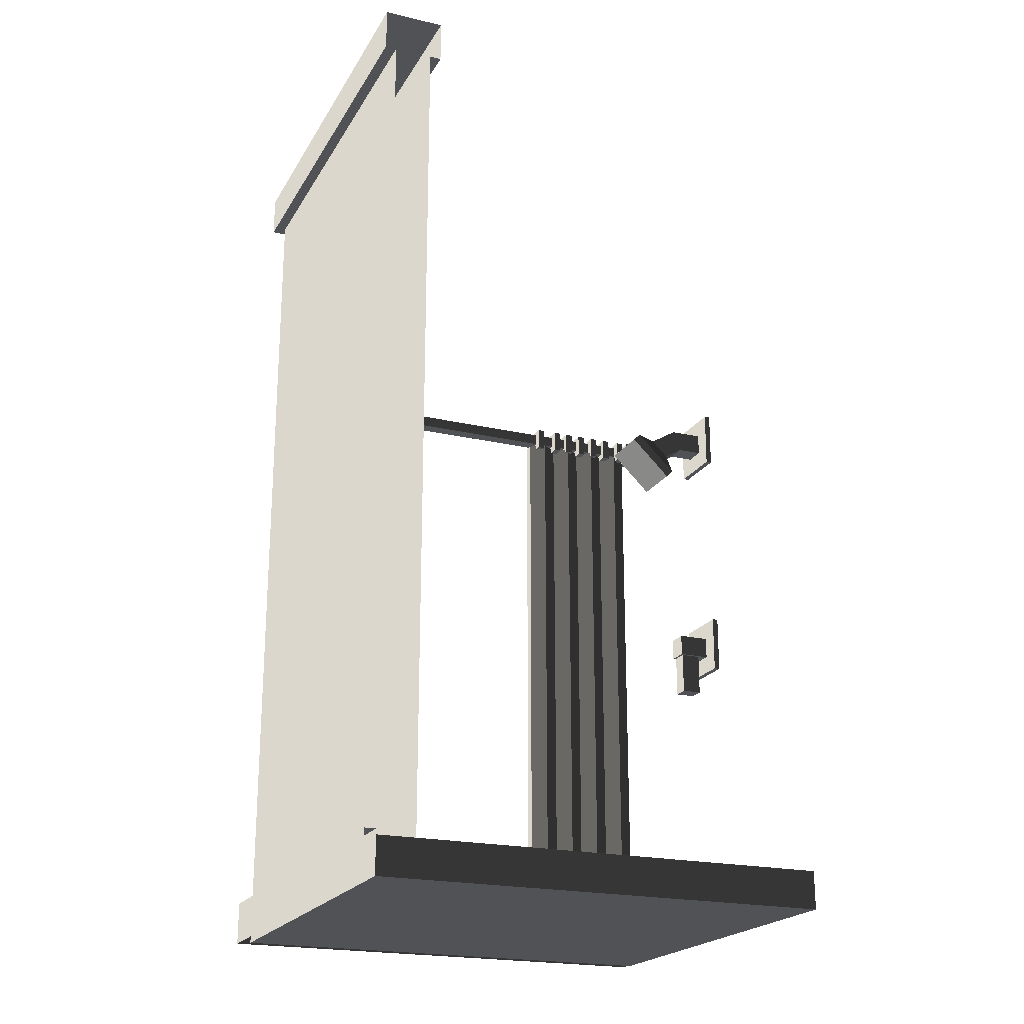
<metadata>
{"format":"obj","ext":"obj","renderer":"f3d","projection":"perspective","resolution":1024,"background":"white","views":[{"elev":-21.3,"azim":67.4,"up":"+Y"}]}
</metadata>
<code>
v 1.041 1.494 0.1648
v 1.041 1.295 0.1648
v 1.041 1.295 0.07019
v 1.041 1.494 0.07019
v 1.041 1.295 0.1648
v 1.118 1.295 0.1648
v 1.118 1.295 0.07019
v 1.041 1.295 0.07019
v 1.118 1.295 0.1648
v 1.118 1.494 0.1648
v 1.118 1.494 0.07019
v 1.118 1.295 0.07019
v 1.041 1.494 0.07019
v 1.041 1.295 0.07019
v 1.118 1.295 0.07019
v 1.118 1.494 0.07019
v 1.118 1.494 0.1648
v 1.118 1.295 0.1648
v 1.041 1.295 0.1648
v 1.041 1.494 0.1648
v 1.029 1.596 0.02717
v 1.029 1.596 0.1763
v 1.029 1.494 0.1763
v 1.029 1.494 0.02717
v 1.029 1.596 0.1763
v 1.131 1.596 0.1763
v 1.131 1.494 0.1763
v 1.029 1.494 0.1763
v 1.131 1.596 0.1763
v 1.131 1.596 0.02717
v 1.131 1.494 0.02717
v 1.131 1.494 0.1763
v 1.029 1.494 0.02717
v 1.029 1.494 0.1763
v 1.131 1.494 0.1763
v 1.131 1.494 0.02717
v 1.131 1.596 0.02717
v 1.131 1.596 0.1763
v 1.029 1.596 0.1763
v 1.029 1.596 0.02717
v 1.029 1.494 0.02717
v 0.9425 1.408 0.02717
v 0.9425 1.683 0.02717
v 1.029 1.596 0.02717
v 1.217 1.683 0.02717
v 1.131 1.596 0.02717
v 1.217 1.408 0.02717
v 1.131 1.494 0.02717
v 0.9425 1.408 0.02717
v 0.9425 1.408 -3.242e-06
v 0.9425 1.683 -3.242e-06
v 0.9425 1.683 0.02717
v 1.217 1.683 0.02717
v 1.217 1.683 -3.242e-06
v 1.217 1.408 -3.242e-06
v 1.217 1.408 0.02717
v 0.9425 1.683 0.02717
v 0.9425 1.683 -3.242e-06
v 1.217 1.683 -3.242e-06
v 1.217 1.683 0.02717
v 1.217 1.408 0.02717
v 1.217 1.408 -3.242e-06
v 0.9425 1.408 -3.242e-06
v 0.9425 1.408 0.02717
v 1.029 2.79 0.1828
v 1.029 2.712 0.3131
v 1.029 2.635 0.234
v 1.029 2.688 0.1453
v 1.029 2.79 0.02717
v 1.029 2.688 0.02717
v 0.9809 2.65 0.4452
v 1.179 2.65 0.4452
v 1.179 2.501 0.292
v 0.9809 2.501 0.292
v 1.131 2.712 0.3131
v 1.131 2.79 0.1828
v 1.131 2.688 0.1453
v 1.131 2.635 0.234
v 1.131 2.688 0.02717
v 1.131 2.79 0.02717
v 1.029 2.688 0.1453
v 1.029 2.635 0.234
v 1.131 2.635 0.234
v 1.131 2.688 0.1453
v 1.131 2.79 0.1828
v 1.131 2.712 0.3131
v 1.029 2.712 0.3131
v 1.029 2.79 0.1828
v 1.029 2.688 0.02717
v 0.9425 2.602 0.02717
v 0.9425 2.877 0.02717
v 1.029 2.79 0.02717
v 1.217 2.877 0.02717
v 1.131 2.79 0.02717
v 1.217 2.602 0.02717
v 1.131 2.688 0.02717
v 0.9425 2.602 0.02717
v 0.9425 2.602 -3.242e-06
v 0.9425 2.877 -3.242e-06
v 0.9425 2.877 0.02717
v 1.217 2.877 0.02717
v 1.217 2.877 -3.242e-06
v 1.217 2.602 -3.242e-06
v 1.217 2.602 0.02717
v 0.9425 2.877 0.02717
v 0.9425 2.877 -3.242e-06
v 1.217 2.877 -3.242e-06
v 1.217 2.877 0.02717
v 1.217 2.602 0.02717
v 1.217 2.602 -3.242e-06
v 0.9425 2.602 -3.242e-06
v 0.9425 2.602 0.02717
v 1.131 2.79 0.02717
v 1.131 2.79 0.1828
v 1.029 2.79 0.1828
v 1.029 2.79 0.02717
v 1.029 2.688 0.02717
v 1.029 2.688 0.1453
v 1.131 2.688 0.1453
v 1.131 2.688 0.02717
v 1.029 2.712 0.3131
v 0.9545 2.704 0.4325
v 0.9545 2.515 0.2385
v 1.029 2.635 0.234
v 1.029 2.635 0.234
v 0.9545 2.515 0.2385
v 1.205 2.515 0.2385
v 1.131 2.635 0.234
v 1.131 2.635 0.234
v 1.205 2.515 0.2385
v 1.205 2.704 0.4325
v 1.131 2.712 0.3131
v 1.131 2.712 0.3131
v 1.205 2.704 0.4325
v 0.9545 2.704 0.4325
v 1.029 2.712 0.3131
v 0.9545 2.704 0.4325
v 0.9545 2.67 0.4656
v 0.9545 2.481 0.2716
v 0.9545 2.515 0.2385
v 0.9545 2.515 0.2385
v 0.9545 2.481 0.2716
v 1.205 2.481 0.2716
v 1.205 2.515 0.2385
v 1.205 2.515 0.2385
v 1.205 2.481 0.2716
v 1.205 2.67 0.4656
v 1.205 2.704 0.4325
v 1.205 2.704 0.4325
v 1.205 2.67 0.4656
v 0.9545 2.67 0.4656
v 0.9545 2.704 0.4325
v 0.9545 2.67 0.4656
v 0.9809 2.65 0.4452
v 0.9809 2.501 0.292
v 0.9545 2.481 0.2716
v 1.179 2.501 0.292
v 1.205 2.481 0.2716
v 1.179 2.65 0.4452
v 1.205 2.67 0.4656
v 0.2126 2.994 0.1825
v 0.2126 2.994 0.1461
v 0.07674 2.994 0.1461
v 0.07674 2.994 0.1825
v 0.2126 3.104 0.1825
v 0.2126 3.104 0.1461
v 0.2126 2.994 0.1461
v 0.2126 2.994 0.1825
v 0.2126 3.104 0.1825
v 0.07674 3.104 0.1825
v 0.07674 3.104 0.1461
v 0.2126 3.104 0.1461
v 0.07674 3.104 0.1825
v 0.07674 2.994 0.1825
v 0.07674 2.994 0.1461
v 0.07674 3.104 0.1461
v 0.2126 2.994 0.1825
v 0.07674 2.994 0.1825
v 0.07674 3.104 0.1825
v 0.2126 3.104 0.1825
v 0.2126 3.104 0.1461
v 0.07674 3.104 0.1461
v 0.07674 2.994 0.1461
v 0.2126 2.994 0.1461
v 0.2126 2.994 0.3457
v 0.2126 2.994 0.3093
v 0.07674 2.994 0.3093
v 0.07674 2.994 0.3457
v 0.2126 3.104 0.3457
v 0.2126 3.104 0.3093
v 0.2126 2.994 0.3093
v 0.2126 2.994 0.3457
v 0.2126 3.104 0.3457
v 0.07674 3.104 0.3457
v 0.07674 3.104 0.3093
v 0.2126 3.104 0.3093
v 0.07674 3.104 0.3457
v 0.07674 2.994 0.3457
v 0.07674 2.994 0.3093
v 0.07674 3.104 0.3093
v 0.2126 2.994 0.3457
v 0.07674 2.994 0.3457
v 0.07674 3.104 0.3457
v 0.2126 3.104 0.3457
v 0.2126 3.104 0.3093
v 0.07674 3.104 0.3093
v 0.07674 2.994 0.3093
v 0.2126 2.994 0.3093
v 0.2126 2.994 0.5039
v 0.2126 2.994 0.4674
v 0.07674 2.994 0.4674
v 0.07674 2.994 0.5039
v 0.2126 3.104 0.5039
v 0.2126 3.104 0.4674
v 0.2126 2.994 0.4674
v 0.2126 2.994 0.5039
v 0.2126 3.104 0.5039
v 0.07674 3.104 0.5039
v 0.07674 3.104 0.4674
v 0.2126 3.104 0.4674
v 0.07674 3.104 0.5039
v 0.07674 2.994 0.5039
v 0.07674 2.994 0.4674
v 0.07674 3.104 0.4674
v 0.2126 2.994 0.5039
v 0.07674 2.994 0.5039
v 0.07674 3.104 0.5039
v 0.2126 3.104 0.5039
v 0.2126 3.104 0.4674
v 0.07674 3.104 0.4674
v 0.07674 2.994 0.4674
v 0.2126 2.994 0.4674
v 0.2126 2.994 0.6079
v 0.2126 2.994 0.5714
v 0.07674 2.994 0.5714
v 0.07674 2.994 0.6079
v 0.2126 3.104 0.6079
v 0.2126 3.104 0.5714
v 0.2126 2.994 0.5714
v 0.2126 2.994 0.6079
v 0.2126 3.104 0.6079
v 0.07674 3.104 0.6079
v 0.07674 3.104 0.5714
v 0.2126 3.104 0.5714
v 0.07674 3.104 0.6079
v 0.07674 2.994 0.6079
v 0.07674 2.994 0.5714
v 0.07674 3.104 0.5714
v 0.2126 2.994 0.6079
v 0.07674 2.994 0.6079
v 0.07674 3.104 0.6079
v 0.2126 3.104 0.6079
v 0.2126 3.104 0.5714
v 0.07674 3.104 0.5714
v 0.07674 2.994 0.5714
v 0.2126 2.994 0.5714
v 0.2126 2.994 0.4263
v 0.2126 2.994 0.3899
v 0.07674 2.994 0.3899
v 0.07674 2.994 0.4263
v 0.2126 3.104 0.4263
v 0.2126 3.104 0.3899
v 0.2126 2.994 0.3899
v 0.2126 2.994 0.4263
v 0.2126 3.104 0.4263
v 0.07674 3.104 0.4263
v 0.07674 3.104 0.3899
v 0.2126 3.104 0.3899
v 0.07674 3.104 0.4263
v 0.07674 2.994 0.4263
v 0.07674 2.994 0.3899
v 0.07674 3.104 0.3899
v 0.2126 2.994 0.4263
v 0.07674 2.994 0.4263
v 0.07674 3.104 0.4263
v 0.2126 3.104 0.4263
v 0.2126 3.104 0.3899
v 0.07674 3.104 0.3899
v 0.07674 2.994 0.3899
v 0.2126 2.994 0.3899
v 0.2126 2.994 0.265
v 0.2126 2.994 0.2286
v 0.07674 2.994 0.2286
v 0.07674 2.994 0.265
v 0.2126 3.104 0.265
v 0.2126 3.104 0.2286
v 0.2126 2.994 0.2286
v 0.2126 2.994 0.265
v 0.2126 3.104 0.265
v 0.07674 3.104 0.265
v 0.07674 3.104 0.2286
v 0.2126 3.104 0.2286
v 0.07674 3.104 0.265
v 0.07674 2.994 0.265
v 0.07674 2.994 0.2286
v 0.07674 3.104 0.2286
v 0.2126 2.994 0.265
v 0.07674 2.994 0.265
v 0.07674 3.104 0.265
v 0.2126 3.104 0.265
v 0.2126 3.104 0.2286
v 0.07674 3.104 0.2286
v 0.07674 2.994 0.2286
v 0.2126 2.994 0.2286
v 0.2126 2.994 0.09116
v 0.2126 2.994 0.05472
v 0.07674 2.994 0.05472
v 0.07674 2.994 0.09116
v 0.2126 3.104 0.09116
v 0.2126 3.104 0.05472
v 0.2126 2.994 0.05472
v 0.2126 2.994 0.09116
v 0.2126 3.104 0.09116
v 0.07674 3.104 0.09116
v 0.07674 3.104 0.05472
v 0.2126 3.104 0.05472
v 0.07674 3.104 0.09116
v 0.07674 2.994 0.09116
v 0.07674 2.994 0.05472
v 0.07674 3.104 0.05472
v 0.2126 2.994 0.09116
v 0.07674 2.994 0.09116
v 0.07674 3.104 0.09116
v 0.2126 3.104 0.09116
v 0.2126 3.104 0.05472
v 0.07674 3.104 0.05472
v 0.07674 2.994 0.05472
v 0.2126 2.994 0.05472
v 0.1504 3.015 0.1074
v 0.1033 3.015 0.03176
v 0.1534 3.015 0.03176
v 0.2005 3.015 0.1074
v 0.1033 3.015 0.1831
v 0.1534 3.015 0.1831
v 0.1504 3.015 0.2588
v 0.2005 3.015 0.2588
v 0.1033 3.015 0.3345
v 0.1534 3.015 0.3345
v 0.1504 3.015 0.4102
v 0.2005 3.015 0.4102
v 0.1033 3.015 0.4858
v 0.1534 3.015 0.4858
v 0.1504 3.015 0.5615
v 0.2005 3.015 0.5615
v 0.1033 3.015 0.6372
v 0.1534 3.015 0.6372
v 0.1534 0.1753 0.03176
v 0.1033 0.1753 0.03176
v 0.1504 0.1753 0.1074
v 0.2005 0.1753 0.1074
v 0.1534 0.1753 0.1831
v 0.1033 0.1753 0.1831
v 0.2005 0.1753 0.2588
v 0.1504 0.1753 0.2588
v 0.1534 0.1753 0.3345
v 0.1033 0.1753 0.3345
v 0.2005 0.1753 0.4102
v 0.1504 0.1753 0.4102
v 0.1534 0.1753 0.4858
v 0.1033 0.1753 0.4858
v 0.2005 0.1753 0.5615
v 0.1504 0.1753 0.5615
v 0.1534 0.1753 0.6372
v 0.1033 0.1753 0.6372
v 0.1033 3.015 0.03176
v 0.1033 0.1753 0.03176
v 0.1534 0.1753 0.03176
v 0.1534 3.015 0.03176
v 0.2005 3.015 0.1074
v 0.1534 3.015 0.03176
v 0.1534 0.1753 0.03176
v 0.2005 0.1753 0.1074
v 0.1534 3.015 0.6372
v 0.1534 0.1753 0.6372
v 0.1033 0.1753 0.6372
v 0.1033 3.015 0.6372
v 0.1504 0.1753 0.1074
v 0.1033 0.1753 0.03176
v 0.1033 3.015 0.03176
v 0.1504 3.015 0.1074
v 0.2005 3.015 0.4102
v 0.1534 3.015 0.3345
v 0.1534 0.1753 0.3345
v 0.2005 0.1753 0.4102
v 0.1504 0.1753 0.4102
v 0.1033 0.1753 0.3345
v 0.1033 3.015 0.3345
v 0.1504 3.015 0.4102
v 0.2005 3.015 0.5615
v 0.1534 3.015 0.4858
v 0.1534 0.1753 0.4858
v 0.2005 0.1753 0.5615
v 0.1504 0.1753 0.5615
v 0.1033 0.1753 0.4858
v 0.1033 3.015 0.4858
v 0.1504 3.015 0.5615
v 0.2005 3.015 0.2588
v 0.1534 3.015 0.1831
v 0.1534 0.1753 0.1831
v 0.2005 0.1753 0.2588
v 0.1504 0.1753 0.2588
v 0.1033 0.1753 0.1831
v 0.1033 3.015 0.1831
v 0.1504 3.015 0.2588
v 0.1534 3.015 0.3345
v 0.2005 3.015 0.2588
v 0.2005 0.1753 0.2588
v 0.1534 0.1753 0.3345
v 0.1033 0.1753 0.3345
v 0.1504 0.1753 0.2588
v 0.1504 3.015 0.2588
v 0.1033 3.015 0.3345
v 0.1534 3.015 0.1831
v 0.2005 3.015 0.1074
v 0.2005 0.1753 0.1074
v 0.1534 0.1753 0.1831
v 0.1033 0.1753 0.1831
v 0.1504 0.1753 0.1074
v 0.1504 3.015 0.1074
v 0.1033 3.015 0.1831
v 0.1534 3.015 0.4858
v 0.2005 3.015 0.4102
v 0.2005 0.1753 0.4102
v 0.1534 0.1753 0.4858
v 0.1033 0.1753 0.4858
v 0.1504 0.1753 0.4102
v 0.1504 3.015 0.4102
v 0.1033 3.015 0.4858
v 0.1534 0.1753 0.6372
v 0.1534 3.015 0.6372
v 0.2005 3.015 0.5615
v 0.2005 0.1753 0.5615
v 0.1033 3.015 0.6372
v 0.1033 0.1753 0.6372
v 0.1504 0.1753 0.5615
v 0.1504 3.015 0.5615
v 0.178 3.027 1.975
v 0.178 3.027 0.02472
v 0.1082 3.027 0.02472
v 0.1082 3.027 1.975
v 0.178 3.084 1.975
v 0.178 3.084 0.02472
v 0.178 3.027 0.02472
v 0.178 3.027 1.975
v 0.07452 3.002 1.975
v 0.07452 3.002 2
v 0.2121 3.002 2
v 0.2121 3.002 1.975
v 0.07452 3.002 2
v 0.07452 3.002 1.975
v 0.07452 3.109 1.975
v 0.07452 3.109 2
v 0.2121 3.002 2
v 0.2121 3.109 2
v 0.2121 3.109 1.975
v 0.2121 3.002 1.975
v 0.07452 3.109 1.975
v 0.2121 3.109 1.975
v 0.2121 3.109 2
v 0.07452 3.109 2
v 0.07452 3.002 1.975
v 0.2121 3.002 1.975
v 0.2121 3.109 1.975
v 0.07452 3.109 1.975
v 0.178 3.084 1.975
v 0.1082 3.084 1.975
v 0.1082 3.084 0.02472
v 0.178 3.084 0.02472
v 0.1082 3.084 1.975
v 0.1082 3.027 1.975
v 0.1082 3.027 0.02472
v 0.1082 3.084 0.02472
v 0.07452 3.002 0.02472
v 0.2121 3.002 0.02472
v 0.2121 3.002 -3.242e-06
v 0.07452 3.002 -3.242e-06
v 0.07452 3.002 -3.242e-06
v 0.07452 3.109 -3.242e-06
v 0.07452 3.109 0.02472
v 0.07452 3.002 0.02472
v 0.2121 3.002 -3.242e-06
v 0.2121 3.002 0.02472
v 0.2121 3.109 0.02472
v 0.2121 3.109 -3.242e-06
v 0.07452 3.109 0.02472
v 0.07452 3.109 -3.242e-06
v 0.2121 3.109 -3.242e-06
v 0.2121 3.109 0.02472
v 0.07452 3.002 0.02472
v 0.07452 3.109 0.02472
v 0.2121 3.109 0.02472
v 0.2121 3.002 0.02472
v -8.255e-07 4.208 1.945
v -8.255e-07 4.414 1.945
v -7.778e-07 4.414 2.24
v 1.758e-07 4.208 2.24
v 1.758e-07 4.208 2.24
v 0.05488 4.208 2.185
v 0.05488 4.208 2
v -8.255e-07 4.208 1.945
v 2.055 4.208 2
v 2.055 4.208 1.945
v 2.055 4.208 2.24
v 2.055 4.208 2.185
v -5.871e-07 1.863e-10 -9.537e-07
v -5.871e-07 0.2061 -3.242e-06
v -3.01e-07 0.2061 2.24
v -3.01e-07 -7.264e-09 2.24
v -5.871e-07 0.2061 -3.242e-06
v 0.05487 0.2061 -3.242e-06
v 0.05487 0.2061 2.185
v -3.01e-07 0.2061 2.24
v 2.055 0.2061 2.185
v 2.055 0.2061 2.24
v -5.871e-07 0.2061 -3.242e-06
v -5.871e-07 0.1077 -3.242e-06
v 0.05487 0.1077 -3.242e-06
v 0.05487 0.2061 -3.242e-06
v 2.055 4.208 1.945
v 2.055 4.414 1.945
v -8.255e-07 4.414 1.945
v -8.255e-07 4.208 1.945
v 1.758e-07 4.208 2.24
v -7.778e-07 4.414 2.24
v 2.055 4.414 2.24
v 2.055 4.208 2.24
v -3.01e-07 -7.264e-09 2.24
v -3.01e-07 0.2061 2.24
v 2.055 0.2061 2.24
v 2.055 -1.471e-08 2.24
v -7.778e-07 4.414 2.24
v -8.255e-07 4.414 1.945
v 2.055 4.414 1.945
v 2.055 4.414 2.24
v 0.05488 1.863e-10 -3.242e-06
v 0.05488 0.1804 -3.242e-06
v 0.05488 0.1804 2
v 0.05488 1.863e-10 2
v 0.9887 0.05149 0.9338
v 1.121 0.05149 0.9338
v 1.121 0.05149 1.066
v 0.9887 0.05149 1.066
v 2.055 0.1804 -3.242e-06
v 2.055 1.863e-10 -3.242e-06
v 2.055 1.863e-10 2
v 2.055 0.1804 2
v 2.055 1.863e-10 -3.242e-06
v 0.05488 1.863e-10 -3.242e-06
v 0.05488 1.863e-10 2
v 2.055 1.863e-10 2
v 0.05488 1.863e-10 2.185
v 0.05488 0.1804 2.185
v 2.055 0.1804 2.185
v 2.055 1.863e-10 2.185
v 2.055 1.863e-10 -3.242e-06
v 2.055 0.1804 -3.242e-06
v 0.05488 0.1804 -3.242e-06
v 0.05488 1.863e-10 -3.242e-06
v 0.05488 0.1804 -3.242e-06
v 0.1196 0.1804 0.06473
v 0.1196 0.1804 1.935
v 0.05488 0.1804 2
v 1.99 0.1804 1.935
v 2.055 0.1804 2
v 1.99 0.1804 0.06473
v 2.055 0.1804 -3.242e-06
v 0.1196 0.1804 0.06473
v 0.1196 0.07492 0.06473
v 0.1196 0.07492 1.935
v 0.1196 0.1804 1.935
v 0.1196 0.1804 1.935
v 0.1196 0.07492 1.935
v 1.99 0.07492 1.935
v 1.99 0.1804 1.935
v 1.99 0.1804 1.935
v 1.99 0.07492 1.935
v 1.99 0.07492 0.06473
v 1.99 0.1804 0.06473
v 1.99 0.1804 0.06473
v 1.99 0.07492 0.06473
v 0.1196 0.07492 0.06473
v 0.1196 0.1804 0.06473
v 0.1196 0.07492 0.06473
v 0.957 0.05149 0.9022
v 0.957 0.05149 1.098
v 0.1196 0.07492 1.935
v 1.153 0.05149 1.098
v 1.99 0.07492 1.935
v 1.153 0.05149 0.9022
v 1.99 0.07492 0.06473
v 0.957 0.05149 0.9022
v 0.9887 0.05149 0.9338
v 0.9887 0.05149 1.066
v 0.957 0.05149 1.098
v 1.121 0.05149 1.066
v 1.153 0.05149 1.098
v 1.121 0.05149 0.9338
v 1.153 0.05149 0.9022
v 0.05488 1.863e-10 2
v 0.05488 1.863e-10 2.185
v 2.055 1.863e-10 2.185
v 2.055 1.863e-10 2
v 2.055 1.863e-10 2
v 2.055 1.863e-10 2.185
v 2.055 0.1804 2.185
v 2.055 0.1804 2
v 0.05488 0.1804 2
v 0.05488 0.1804 2.185
v 0.05488 1.863e-10 2.185
v 0.05488 1.863e-10 2
v 2.055 0.1804 2
v 2.055 4.208 2
v 0.05488 4.208 2
v 0.05488 0.1804 2
v 0.05488 0.1804 2
v 0.05488 4.208 2
v 0.05488 4.208 2.185
v 0.05488 0.1804 2.185
v 0.05488 0.1804 2.185
v 0.05488 4.208 2.185
v 2.055 4.208 2.185
v 2.055 0.1804 2.185
g Prop_Shower_1081_14
f 1 3 2
f 1 4 3
f 5 7 6
f 5 8 7
f 9 11 10
f 9 12 11
f 13 15 14
f 13 16 15
f 17 19 18
f 17 20 19
f 21 23 22
f 21 24 23
f 25 27 26
f 25 28 27
f 29 31 30
f 29 32 31
f 33 35 34
f 33 36 35
f 37 39 38
f 37 40 39
f 41 43 42
f 41 44 43
f 44 45 43
f 44 46 45
f 46 47 45
f 46 48 47
f 48 42 47
f 48 41 42
f 49 51 50
f 49 52 51
f 53 55 54
f 53 56 55
f 57 59 58
f 57 60 59
f 61 63 62
f 61 64 63
f 65 67 66
f 65 68 67
f 69 68 65
f 69 70 68
f 71 73 72
f 71 74 73
f 75 77 76
f 75 78 77
f 76 77 79
f 76 79 80
f 81 83 82
f 81 84 83
f 85 87 86
f 85 88 87
f 89 91 90
f 89 92 91
f 92 93 91
f 92 94 93
f 94 95 93
f 94 96 95
f 96 90 95
f 96 89 90
f 97 99 98
f 97 100 99
f 101 103 102
f 101 104 103
f 105 107 106
f 105 108 107
f 109 111 110
f 109 112 111
f 113 115 114
f 113 116 115
f 117 119 118
f 117 120 119
f 121 123 122
f 121 124 123
f 125 127 126
f 125 128 127
f 129 131 130
f 129 132 131
f 133 135 134
f 133 136 135
f 137 139 138
f 137 140 139
f 141 143 142
f 141 144 143
f 145 147 146
f 145 148 147
f 149 151 150
f 149 152 151
f 153 155 154
f 153 156 155
f 156 157 155
f 156 158 157
f 158 159 157
f 158 160 159
f 160 154 159
f 160 153 154
f 161 163 162
f 161 164 163
f 165 167 166
f 165 168 167
f 169 171 170
f 169 172 171
f 173 175 174
f 173 176 175
f 177 179 178
f 177 180 179
f 181 183 182
f 181 184 183
f 185 187 186
f 185 188 187
f 189 191 190
f 189 192 191
f 193 195 194
f 193 196 195
f 197 199 198
f 197 200 199
f 201 203 202
f 201 204 203
f 205 207 206
f 205 208 207
f 209 211 210
f 209 212 211
f 213 215 214
f 213 216 215
f 217 219 218
f 217 220 219
f 221 223 222
f 221 224 223
f 225 227 226
f 225 228 227
f 229 231 230
f 229 232 231
f 233 235 234
f 233 236 235
f 237 239 238
f 237 240 239
f 241 243 242
f 241 244 243
f 245 247 246
f 245 248 247
f 249 251 250
f 249 252 251
f 253 255 254
f 253 256 255
f 257 259 258
f 257 260 259
f 261 263 262
f 261 264 263
f 265 267 266
f 265 268 267
f 269 271 270
f 269 272 271
f 273 275 274
f 273 276 275
f 277 279 278
f 277 280 279
f 281 283 282
f 281 284 283
f 285 287 286
f 285 288 287
f 289 291 290
f 289 292 291
f 293 295 294
f 293 296 295
f 297 299 298
f 297 300 299
f 301 303 302
f 301 304 303
f 305 307 306
f 305 308 307
f 309 311 310
f 309 312 311
f 313 315 314
f 313 316 315
f 317 319 318
f 317 320 319
f 321 323 322
f 321 324 323
f 325 327 326
f 325 328 327
f 329 331 330
f 329 332 331
f 333 332 329
f 333 334 332
f 335 334 333
f 335 336 334
f 337 336 335
f 337 338 336
f 339 338 337
f 339 340 338
f 341 340 339
f 341 342 340
f 343 342 341
f 343 344 342
f 345 344 343
f 345 346 344
f 347 349 348
f 347 350 349
f 349 350 351
f 349 351 352
f 352 351 353
f 352 353 354
f 354 353 355
f 354 355 356
f 356 355 357
f 356 357 358
f 358 357 359
f 358 359 360
f 360 359 361
f 360 361 362
f 362 361 363
f 362 363 364
f 365 367 366
f 365 368 367
f 369 371 370
f 369 372 371
f 373 375 374
f 373 376 375
f 377 379 378
f 377 380 379
f 381 383 382
f 381 384 383
f 385 387 386
f 385 388 387
f 389 391 390
f 389 392 391
f 393 395 394
f 393 396 395
f 397 399 398
f 397 400 399
f 401 403 402
f 401 404 403
f 405 407 406
f 405 408 407
f 409 411 410
f 409 412 411
f 413 415 414
f 413 416 415
f 417 419 418
f 417 420 419
f 421 423 422
f 421 424 423
f 425 427 426
f 425 428 427
f 429 431 430
f 429 432 431
f 433 435 434
f 433 436 435
f 437 439 438
f 437 440 439
f 441 443 442
f 441 444 443
f 445 447 446
f 445 448 447
f 449 451 450
f 449 452 451
f 453 455 454
f 453 456 455
f 457 459 458
f 457 460 459
f 461 463 462
f 461 464 463
f 465 467 466
f 465 468 467
f 469 471 470
f 469 472 471
f 473 475 474
f 473 476 475
f 477 479 478
f 477 480 479
f 481 483 482
f 481 484 483
f 485 487 486
f 485 488 487
f 489 491 490
f 489 492 491
f 493 495 494
f 493 496 495
f 497 499 498
f 497 500 499
f 500 501 499
f 500 502 501
f 503 497 498
f 503 498 504
f 505 507 506
f 505 508 507
f 509 511 510
f 509 512 511
f 512 513 511
f 512 514 513
f 515 517 516
f 515 518 517
f 519 521 520
f 519 522 521
f 523 525 524
f 523 526 525
f 527 529 528
f 527 530 529
f 531 533 532
f 531 534 533
f 535 537 536
f 535 538 537
f 539 541 540
f 539 542 541
f 543 545 544
f 543 546 545
f 547 549 548
f 547 550 549
f 551 553 552
f 551 554 553
f 555 557 556
f 555 558 557
f 559 561 560
f 559 562 561
f 562 563 561
f 562 564 563
f 564 565 563
f 564 566 565
f 566 560 565
f 566 559 560
f 567 569 568
f 567 570 569
f 571 573 572
f 571 574 573
f 575 577 576
f 575 578 577
f 579 581 580
f 579 582 581
f 583 585 584
f 583 586 585
f 586 587 585
f 586 588 587
f 588 589 587
f 588 590 589
f 590 584 589
f 590 583 584
f 591 593 592
f 591 594 593
f 594 595 593
f 594 596 595
f 596 597 595
f 596 598 597
f 598 592 597
f 598 591 592
f 599 601 600
f 599 602 601
f 603 605 604
f 603 606 605
f 607 609 608
f 607 610 609
f 611 613 612
f 611 614 613
f 615 617 616
f 615 618 617
f 619 621 620
f 619 622 621

</code>
